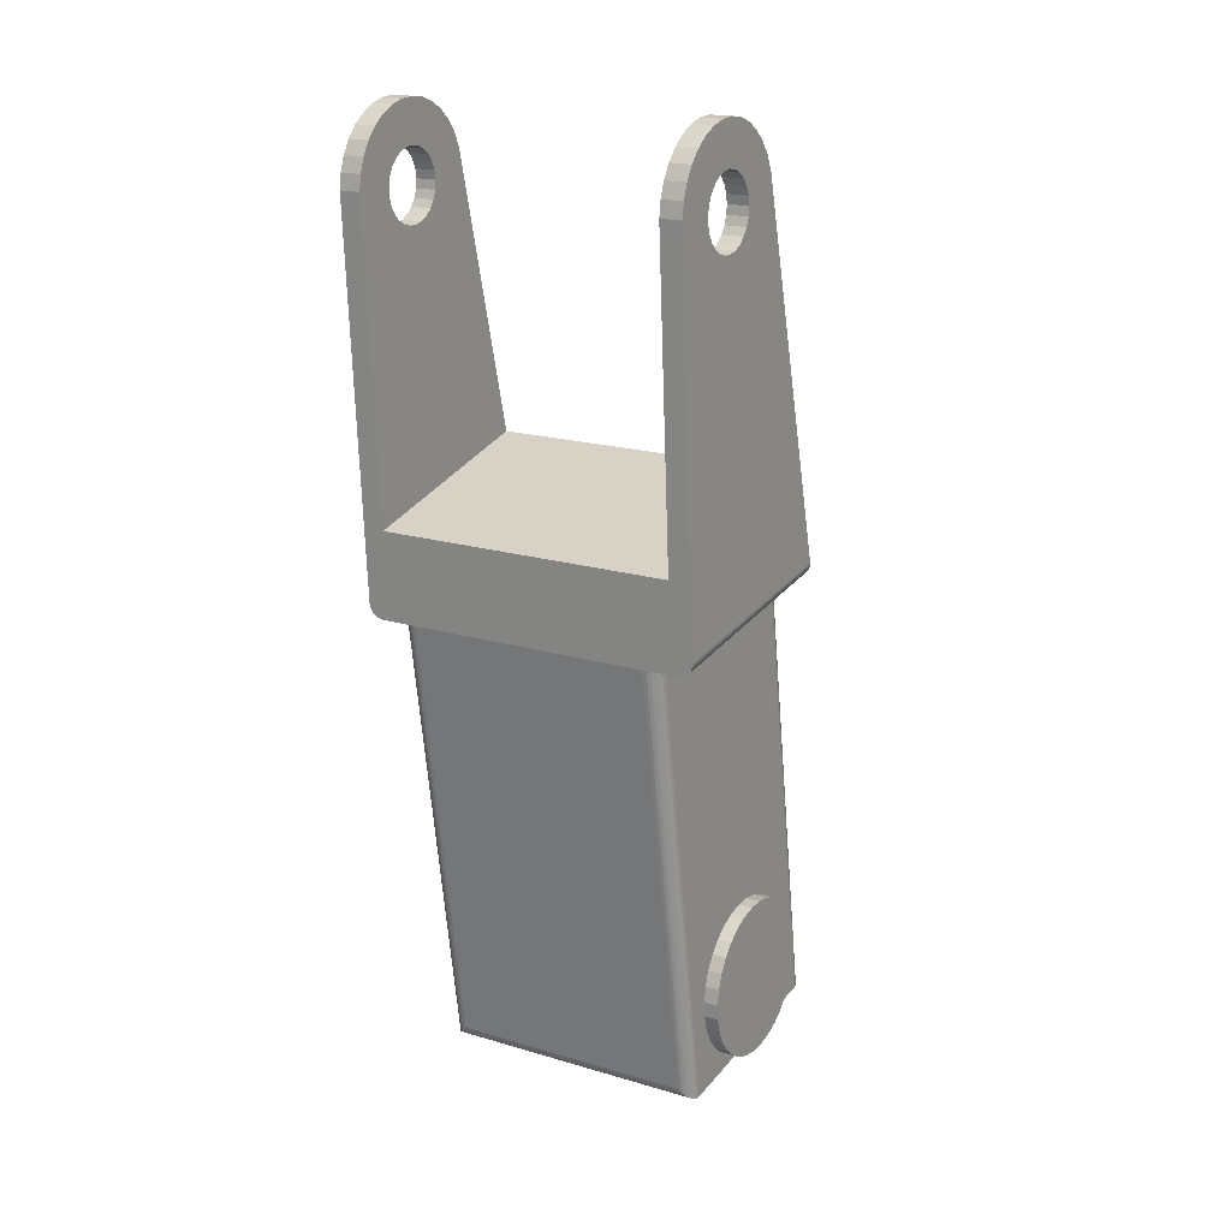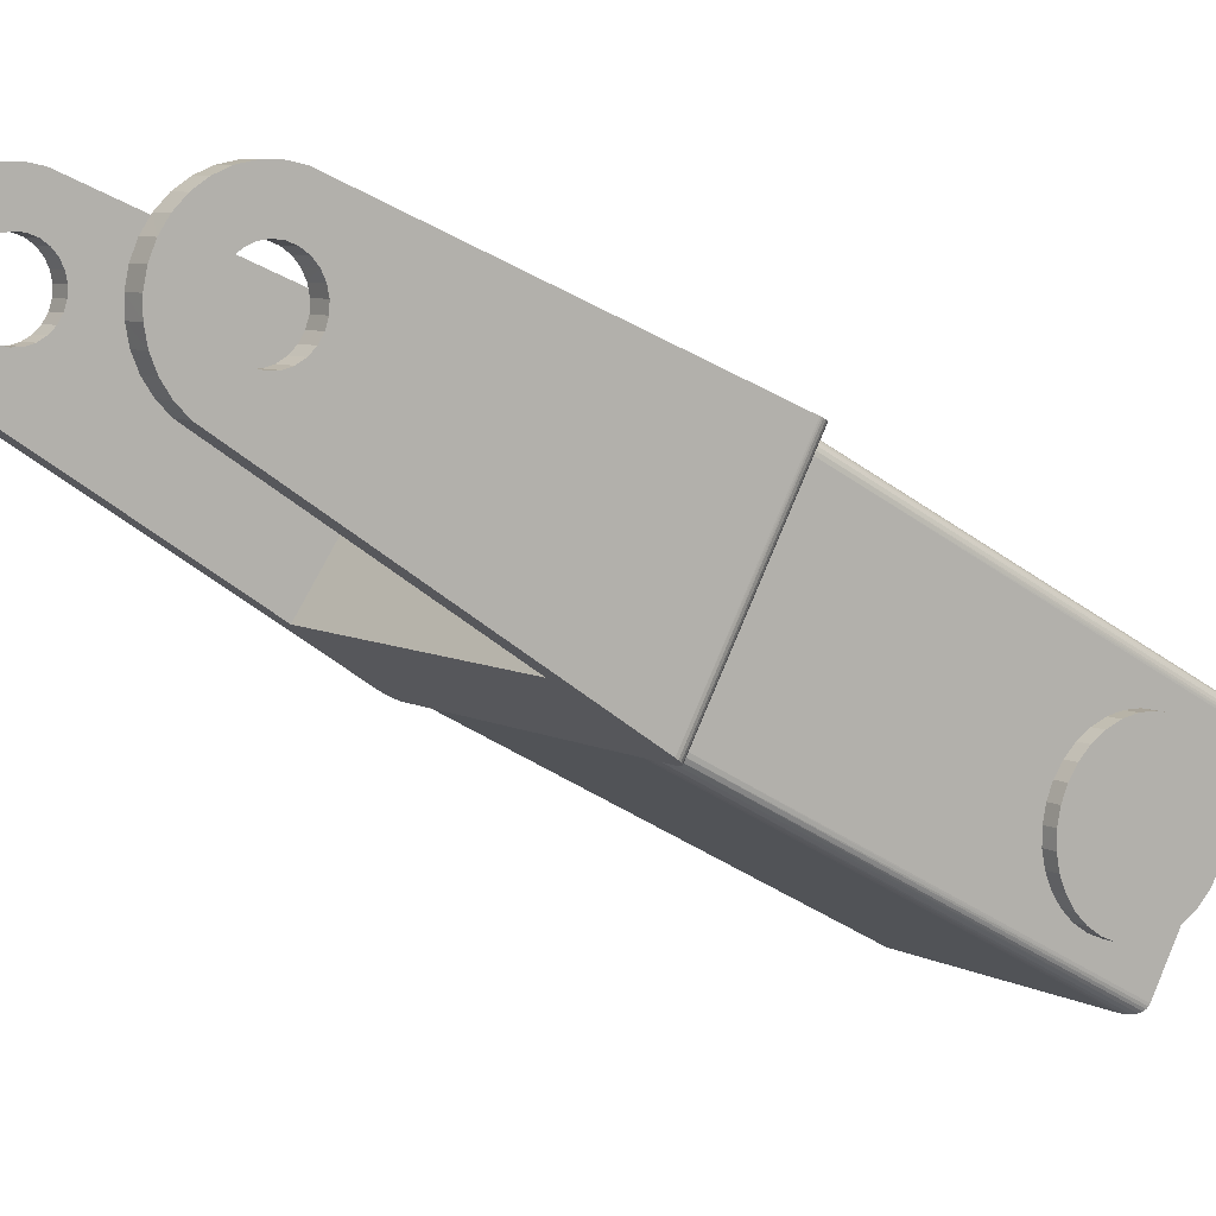
<metadata>
{"format":"obj","ext":"obj","renderer":"f3d","projection":"perspective","resolution":1024,"background":"white","views":[{"elev":-4.7,"azim":29.1,"up":"+Y"},{"elev":7.0,"azim":-136.1,"up":"+Z"}]}
</metadata>
<code>
v 84.05 164.1 235.4
v 81.11 164.6 235.4
v 81.34 165.8 235.8
v 84.28 165.2 235.8
v 84.53 166.4 236
v 81.59 167 236
v 84.77 167.6 235.8
v 81.83 168.2 235.8
v 85 168.8 235.3
v 82.06 169.4 235.3
v 85.2 169.8 234.6
v 82.26 170.4 234.6
v 85.35 170.5 233.6
v 82.41 171.1 233.6
v 85.46 171.1 232.5
v 82.51 171.6 232.5
v 85.5 171.3 231.2
v 82.56 171.9 231.2
v 85.48 171.2 230
v 82.54 171.8 230
v 85.41 170.8 228.8
v 82.46 171.4 228.8
v 85.27 170.1 227.7
v 82.33 170.7 227.7
v 82.15 169.8 226.9
v 85.09 169.2 226.9
v 81.93 168.7 226.3
v 84.87 168.1 226.3
v 81.69 167.5 226
v 84.64 167 226
v 81.45 166.3 226
v 84.39 165.7 226
v 81.21 165.1 226.3
v 84.15 164.5 226.3
v 80.99 164.1 226.9
v 83.94 163.5 226.9
v 80.82 163.2 227.8
v 83.76 162.6 227.8
v 80.69 162.5 228.9
v 83.63 161.9 228.9
v 80.61 162.1 230.1
v 83.55 161.6 230.1
v 80.6 162.1 231.3
v 83.54 161.5 231.3
v 80.65 162.3 232.5
v 83.59 161.7 232.5
v 80.75 162.9 233.7
v 83.7 162.3 233.7
v 83.85 163.1 234.6
v 80.91 163.6 234.6
v 128.2 155.2 235.4
v 125.2 155.8 235.4
v 125.5 157 235.8
v 128.4 156.4 235.8
v 128.7 157.6 236
v 125.7 158.2 236
v 128.9 158.8 235.8
v 126 159.4 235.8
v 129.1 159.9 235.3
v 126.2 160.5 235.3
v 129.3 160.9 234.6
v 126.4 161.5 234.6
v 129.5 161.7 233.6
v 126.5 162.3 233.6
v 129.6 162.2 232.5
v 126.6 162.8 232.5
v 129.6 162.4 231.2
v 126.7 163 231.2
v 129.6 162.4 230
v 126.7 162.9 230
v 129.5 162 228.8
v 126.6 162.6 228.8
v 129.4 161.3 227.7
v 126.5 161.9 227.7
v 126.3 161 226.9
v 129.2 160.4 226.9
v 126.1 159.9 226.3
v 129 159.3 226.3
v 125.8 158.7 226
v 128.8 158.1 226
v 125.6 157.5 226
v 128.5 156.9 226
v 125.3 156.3 226.3
v 128.3 155.7 226.3
v 125.1 155.2 226.9
v 128.1 154.6 226.9
v 124.9 154.3 227.8
v 127.9 153.7 227.8
v 124.8 153.7 228.9
v 127.8 153.1 228.9
v 124.7 153.3 230.1
v 127.7 152.7 230.1
v 124.7 153.2 231.3
v 127.7 152.7 231.3
v 124.8 153.5 232.5
v 127.7 152.9 232.5
v 124.9 154 233.7
v 127.8 153.4 233.7
v 128 154.2 234.6
v 125 154.8 234.6
v 127.1 165 222.5
v 127.4 166.4 238
v 127.6 167.6 236.2
v 126.7 163.2 221.3
v 125.9 159.2 241.9
v 125.5 157 241.9
v 127.1 164.9 239.5
v 126.7 163.2 240.7
v 125.1 155 241.5
v 126.3 161.2 241.5
v 127.9 168.9 229.9
v 127.8 168.5 227.8
v 124.7 153 240.6
v 127.6 167.7 225.8
v 127.9 168.9 232.1
v 120.4 131.8 199.9
v 123.1 145.1 223.9
v 127.4 166.5 224
v 117.2 115.8 224.5
v 127.8 168.4 234.2
v 86.19 174.7 238
v 83.89 163.2 241.5
v 83.49 161.3 240.6
v 86.43 175.9 225.8
v 86.19 174.7 224
v 86.59 176.7 234.2
v 86.42 175.9 236.2
v 86.67 177.1 232.1
v 86.67 177.1 229.9
v 85.9 173.3 222.5
v 85.55 171.5 221.3
v 86.59 176.7 227.8
v 85.14 169.5 241.5
v 84.72 167.4 241.9
v 85.53 171.4 240.7
v 85.88 173.2 239.5
v 79.25 140.1 199.9
v 81.91 153.3 223.9
v 76.03 124 224.5
v 84.3 165.3 241.9
v 77.73 112.1 219.7
v 111.1 105.4 219.7
v 71.23 115.3 220.5
v 80.55 161.9 240.6
v 72.82 113.1 219.7
v 127.6 152.4 240.6
v 71.2 115.1 220.4
v 71.2 114.9 220.3
v 72.01 113.4 219.8
v 72.4 113.2 219.8
v 118.3 105.9 220.5
v 71.27 114.5 220.2
v 71.69 113.7 219.9
v 71.43 114.1 220
v 116 104.4 219.7
v 118.2 105.5 220.3
v 117.9 105.1 220.2
v 117.6 104.8 220
v 117.3 104.6 219.9
v 116.9 104.5 219.8
v 116.4 104.4 219.8
v 116.2 104.4 219.7
v 83.73 177.7 232.1
v 83.64 177.3 234.2
v 83.73 177.7 229.9
v 80.94 163.8 241.5
v 83.65 177.3 227.8
v 81.36 165.9 241.9
v 83.49 176.5 225.8
v 81.78 168 241.9
v 83.25 175.3 224
v 82.96 173.8 222.5
v 82.2 170.1 241.5
v 82.6 172.1 221.3
v 82.59 172 240.7
v 82.94 173.8 239.5
v 83.24 175.3 238
v 83.48 176.5 236.2
v 130.8 168.3 232.1
v 130.8 168.3 229.9
v 128 154.4 241.5
v 130.7 167.9 227.8
v 128.4 156.4 241.9
v 130.6 167.1 225.8
v 128.8 158.6 241.9
v 130.3 165.9 224
v 129.3 160.6 241.5
v 130 164.4 222.5
v 129.7 162.6 240.7
v 129.7 162.7 221.3
v 130 164.4 239.5
v 130.3 165.9 238
v 130.5 167 236.2
v 130.7 167.9 234.2
v 75.58 128 191.6
v 75.81 128 191.6
v 75.37 128.1 191.6
v 74.98 128.3 191.7
v 74.65 128.6 191.8
v 74.39 128.9 192
v 74.22 129.3 192.2
v 74.15 129.6 192.4
v 74.17 130 192.7
v 75.95 113.4 218
v 75.97 113.2 218.4
v 76.12 112.9 218.9
v 76.39 112.7 219.2
v 76.77 112.4 219.5
v 77.23 112.2 219.7
v 78.56 126.5 193.3
v 80.2 127.1 191.6
v 79.7 127.1 191.8
v 79.27 127 192.1
v 78.92 126.9 192.4
v 78.68 126.7 192.9
v 80.71 127 191.6
v 114 120.3 191.6
v 121.2 120.6 192.7
v 118.9 119.3 191.6
v 121.2 120.4 192.5
v 121.1 120.2 192.4
v 119.8 119.3 191.7
v 119.4 119.3 191.6
v 120.9 119.9 192.2
v 120.2 119.4 191.8
v 120.6 119.6 192
v 112.9 105.6 218.9
v 112.5 105.4 219.2
v 112.1 105.4 219.5
v 113.1 105.7 218.4
v 111.6 105.4 219.7
v 113.2 106 218
v 115.8 119 193.3
v 115.8 119.2 192.9
v 115.7 119.5 192.4
v 115.4 119.8 192.1
v 115 120 191.8
v 114.5 120.2 191.6
v 64.82 57.77 187.7
v 64.83 57.89 187.4
v 102.1 50.42 187.4
v 102 50.3 187.7
v 64.86 57.68 188
v 101.9 50.23 188.1
v 64.99 57.61 188.3
v 101.8 50.24 188.4
v 65.23 57.6 188.8
v 101.6 50.34 188.8
v 65.64 57.69 189.3
v 101.2 50.58 189.3
v 66.22 57.91 189.8
v 100.8 50.96 189.7
v 100.6 51.27 190
v 66.95 58.29 190.1
v 100.3 51.61 190.1
v 106.3 71.55 170.7
v 105.9 69.6 169.8
v 104.7 63.45 162.8
v 105.5 67.53 169.4
v 105.1 65.41 169.4
v 104.7 63.34 169.8
v 104.3 61.38 170.6
v 103.9 59.62 171.8
v 103.4 56.9 185.5
v 103.2 56.1 183.5
v 103.6 58.12 173.3
v 103.4 56.94 175.1
v 103.2 56.12 177.1
v 104.7 63.26 190.9
v 105.1 65.34 191.3
v 106.7 73.3 171.9
v 107 74.79 173.4
v 105.9 69.52 190.9
v 105.5 67.45 191.3
v 109 84.71 190.4
v 106.3 71.48 190.1
v 106.7 73.24 188.9
v 107 74.74 187.3
v 103.1 55.69 181.4
v 107.2 75.92 185.6
v 107.4 76.74 183.6
v 107.4 77.16 181.5
v 107.4 77.17 179.3
v 107.4 76.76 177.2
v 107.2 75.96 175.2
v 103.1 55.7 179.2
v 103.6 58.07 187.3
v 103.9 59.56 188.8
v 104.3 61.31 190
v 84.76 60.67 175.1
v 66.13 64.4 175.1
v 67.44 70.91 162.8
v 67.02 68.84 170.6
v 67.41 70.8 169.8
v 67.83 72.87 169.4
v 68.25 74.99 169.4
v 68.67 77.06 169.8
v 69.06 79.01 170.7
v 69.41 80.77 171.9
v 66.37 65.58 173.3
v 65.97 63.58 177.1
v 65.96 63.56 183.5
v 66.12 64.36 185.5
v 67.4 70.73 190.9
v 67.81 72.8 191.3
v 69.71 82.26 173.4
v 71.69 92.17 190.4
v 70.1 84.23 177.2
v 70.18 84.63 179.3
v 70.18 84.62 181.5
v 70.1 84.2 183.6
v 69.93 83.39 185.6
v 69.7 82.21 187.3
v 69.94 83.42 175.2
v 69.4 80.71 188.9
v 68.24 74.91 191.3
v 68.65 76.99 190.9
v 69.04 78.94 190.1
v 65.88 63.16 181.4
v 65.88 63.16 179.2
v 67.01 68.78 190
v 66.66 67.02 188.8
v 66.36 65.53 187.3
v 66.67 67.08 171.8
v 69.54 72.94 161.8
v 69.93 73.18 162
v 103.3 66.5 162
v 103.8 65.77 161.8
v 69.15 72.68 161.8
v 68.61 72.27 161.8
v 104.2 65.1 161.8
v 68.14 71.86 161.9
v 104.4 64.52 161.9
v 67.82 71.53 162.1
v 104.6 64.11 162.1
v 67.63 71.3 162.3
v 104.7 63.78 162.3
v 67.5 71.09 162.5
v 104.7 63.6 162.6
v 64.17 64.79 175.1
v 64.01 63.98 177.1
v 63.92 63.56 179.2
v 63.92 63.55 181.4
v 64 63.95 183.5
v 64.16 64.76 185.5
v 64.4 65.93 187.3
v 64.7 67.42 188.8
v 65.05 69.17 190
v 65.44 71.12 190.9
v 65.85 73.19 191.3
v 66.28 75.31 191.3
v 66.69 77.38 190.9
v 67.08 79.34 190.1
v 67.44 81.1 188.9
v 67.74 82.6 187.3
v 67.97 83.78 185.6
v 68.14 84.6 183.6
v 68.22 85.02 181.5
v 68.22 85.02 179.3
v 68.14 84.62 177.2
v 67.98 83.82 175.2
v 67.75 82.65 173.4
v 67.45 81.16 171.9
v 67.1 79.4 170.7
v 66.71 77.45 169.8
v 66.29 75.38 169.4
v 65.87 73.27 169.4
v 65.45 71.19 169.8
v 65.06 69.24 170.6
v 64.71 67.47 171.8
v 64.41 65.97 173.3
v 105.2 55.73 177.1
v 105.4 56.54 175.1
v 105.1 55.31 179.2
v 105.1 55.3 181.4
v 105.2 55.71 183.5
v 105.3 56.51 185.5
v 105.6 57.68 187.3
v 105.9 59.17 188.8
v 106.2 60.92 190
v 106.6 62.87 190.9
v 107 64.94 191.3
v 107.5 67.06 191.3
v 107.9 69.13 190.9
v 108.3 71.09 190.1
v 108.6 72.85 188.9
v 108.9 74.35 187.3
v 109.2 75.53 185.6
v 109.3 76.35 183.6
v 109.4 76.77 181.5
v 109.4 76.77 179.3
v 109.3 76.37 177.2
v 109.2 75.57 175.2
v 108.9 74.4 173.4
v 108.6 72.91 171.9
v 108.3 71.16 170.7
v 107.9 69.2 169.8
v 107.5 67.13 169.4
v 107 65.02 169.4
v 106.6 62.94 169.8
v 106.2 60.99 170.6
v 105.9 59.22 171.8
v 105.6 57.72 173.3
v 107.3 66.04 180.3
v 66.07 74.29 180.3
v 125.2 140.1 221.4
v 78.09 149.6 221.4
f 1 2 3
f 4 1 3
f 5 4 6
f 4 3 6
f 7 5 8
f 5 6 8
f 9 7 10
f 7 8 10
f 11 9 12
f 9 10 12
f 13 11 14
f 11 12 14
f 15 13 16
f 13 14 16
f 17 15 18
f 15 16 18
f 19 17 20
f 17 18 20
f 21 19 22
f 19 20 22
f 23 21 24
f 21 22 24
f 23 24 25
f 26 23 25
f 26 25 27
f 28 26 27
f 28 27 29
f 30 28 29
f 30 29 31
f 32 30 31
f 32 31 33
f 34 32 33
f 34 33 35
f 36 34 35
f 36 35 37
f 38 36 37
f 38 37 39
f 40 38 39
f 40 39 41
f 42 40 41
f 42 41 43
f 44 42 43
f 44 43 45
f 46 44 45
f 46 45 47
f 48 46 47
f 49 48 50
f 48 47 50
f 1 49 2
f 49 50 2
f 51 52 53
f 54 51 53
f 55 54 56
f 54 53 56
f 57 55 58
f 55 56 58
f 59 57 60
f 57 58 60
f 61 59 62
f 59 60 62
f 63 61 64
f 61 62 64
f 65 63 66
f 63 64 66
f 67 65 68
f 65 66 68
f 69 67 70
f 67 68 70
f 71 69 72
f 69 70 72
f 73 71 74
f 71 72 74
f 73 74 75
f 76 73 75
f 76 75 77
f 78 76 77
f 78 77 79
f 80 78 79
f 80 79 81
f 82 80 81
f 82 81 83
f 84 82 83
f 84 83 85
f 86 84 85
f 86 85 87
f 88 86 87
f 88 87 89
f 90 88 89
f 90 89 91
f 92 90 91
f 92 91 93
f 94 92 93
f 94 93 95
f 96 94 95
f 96 95 97
f 98 96 97
f 99 98 100
f 98 97 100
f 51 99 52
f 99 100 52
f 74 101 75
f 102 103 64
f 103 66 64
f 75 104 77
f 105 56 106
f 107 102 62
f 56 53 106
f 102 64 62
f 77 104 79
f 108 107 60
f 107 62 60
f 79 104 81
f 106 53 109
f 53 52 109
f 108 60 110
f 111 112 70
f 109 52 113
f 52 100 113
f 100 97 113
f 97 95 113
f 110 60 58
f 81 104 83
f 112 114 72
f 70 112 72
f 115 111 68
f 111 70 68
f 104 116 117
f 118 101 74
f 116 119 117
f 114 118 74
f 119 113 117
f 72 114 74
f 95 93 117
f 110 58 105
f 93 91 117
f 91 89 117
f 89 87 117
f 58 56 105
f 87 85 117
f 85 83 117
f 113 95 117
f 83 104 117
f 120 115 66
f 103 120 66
f 115 68 66
f 101 104 75
f 121 11 13
f 123 1 122
f 122 1 4
f 124 23 125
f 126 127 15
f 128 126 15
f 127 13 15
f 1 123 49
f 129 128 17
f 128 15 17
f 125 23 130
f 23 26 130
f 49 123 48
f 130 26 131
f 26 28 131
f 129 17 19
f 28 30 131
f 30 32 131
f 32 34 131
f 48 123 46
f 129 19 132
f 133 134 7
f 132 19 21
f 135 133 9
f 136 135 9
f 133 7 9
f 137 131 138
f 123 139 138
f 139 137 138
f 131 34 138
f 34 36 138
f 134 140 5
f 36 38 138
f 38 40 138
f 7 134 5
f 40 42 138
f 21 23 124
f 42 44 138
f 44 46 138
f 121 136 11
f 46 123 138
f 132 21 124
f 136 9 11
f 140 122 4
f 5 140 4
f 127 121 13
f 139 119 137
f 119 116 137
f 141 142 139
f 143 139 144
f 143 141 139
f 145 141 143
f 119 146 113
f 147 145 143
f 148 145 147
f 149 150 145
f 151 146 119
f 152 145 148
f 153 149 145
f 154 153 145
f 154 145 152
f 155 156 151
f 155 157 156
f 155 158 157
f 155 159 158
f 155 160 159
f 155 161 160
f 155 162 161
f 142 151 119
f 142 155 151
f 139 123 144
f 139 142 119
f 163 164 126
f 165 128 129
f 165 163 128
f 166 123 122
f 166 144 123
f 167 129 132
f 167 165 129
f 168 122 140
f 169 132 124
f 168 166 122
f 169 167 132
f 170 140 134
f 171 124 125
f 171 169 124
f 170 168 140
f 133 170 134
f 172 125 130
f 172 171 125
f 173 170 133
f 135 173 133
f 174 130 131
f 175 173 135
f 174 172 130
f 176 135 136
f 176 175 135
f 177 136 121
f 177 176 136
f 178 121 127
f 178 177 121
f 164 127 126
f 164 178 127
f 163 126 128
f 111 179 180
f 111 115 179
f 181 113 146
f 112 180 182
f 109 113 181
f 112 111 180
f 183 109 181
f 114 182 184
f 106 109 183
f 114 112 182
f 185 106 183
f 118 184 186
f 105 106 185
f 118 114 184
f 110 185 187
f 101 186 188
f 101 118 186
f 110 105 185
f 108 187 189
f 104 188 190
f 108 110 187
f 104 101 188
f 107 189 191
f 107 108 189
f 102 191 192
f 102 107 191
f 103 192 193
f 103 102 192
f 120 193 194
f 120 103 193
f 115 194 179
f 115 120 194
f 195 196 145
f 195 145 150
f 197 150 149
f 197 195 150
f 198 149 153
f 198 197 149
f 199 153 154
f 199 198 153
f 200 154 152
f 200 199 154
f 201 152 148
f 201 200 152
f 202 148 147
f 202 201 148
f 203 147 143
f 203 202 147
f 145 204 205
f 145 205 206
f 145 206 207
f 145 207 208
f 145 208 209
f 145 209 141
f 210 204 145
f 196 211 212
f 196 212 213
f 196 213 214
f 196 214 215
f 196 215 210
f 196 210 145
f 196 216 211
f 217 216 137
f 218 217 116
f 137 174 131
f 219 217 218
f 220 219 218
f 221 219 220
f 222 223 219
f 224 219 221
f 225 222 219
f 226 225 219
f 226 219 224
f 190 218 116
f 203 174 137
f 196 202 203
f 196 201 202
f 196 200 201
f 196 199 200
f 196 198 199
f 196 197 198
f 196 195 197
f 216 203 137
f 216 196 203
f 116 104 190
f 217 137 116
f 162 155 219
f 162 219 223
f 161 223 222
f 161 162 223
f 160 222 225
f 160 161 222
f 159 225 226
f 159 160 225
f 158 226 224
f 158 159 226
f 157 224 221
f 157 158 224
f 156 221 220
f 156 157 221
f 151 220 218
f 151 156 220
f 227 155 228
f 229 228 155
f 230 155 227
f 231 229 155
f 142 231 155
f 232 155 230
f 233 219 155
f 233 155 232
f 234 219 233
f 235 219 234
f 236 219 235
f 237 219 236
f 238 219 237
f 238 217 219
f 239 240 241
f 239 241 242
f 243 242 244
f 243 239 242
f 245 244 246
f 245 243 244
f 247 246 248
f 247 245 246
f 249 248 250
f 249 247 248
f 251 250 252
f 251 252 253
f 251 249 250
f 254 253 255
f 254 251 253
f 142 255 253
f 231 253 252
f 231 142 253
f 229 252 250
f 229 231 252
f 228 250 248
f 228 229 250
f 227 246 244
f 227 248 246
f 227 228 248
f 230 244 242
f 230 227 244
f 232 242 241
f 232 230 242
f 254 141 209
f 251 209 208
f 251 254 209
f 249 208 207
f 249 251 208
f 247 207 206
f 247 249 207
f 245 206 205
f 245 247 206
f 243 245 205
f 239 205 204
f 239 243 205
f 240 239 204
f 256 257 258
f 257 259 258
f 259 260 258
f 260 261 258
f 261 262 258
f 262 263 258
f 264 241 265
f 263 266 258
f 266 267 258
f 268 241 267
f 269 232 241
f 270 232 269
f 271 258 233
f 272 271 233
f 273 232 274
f 233 232 275
f 273 276 275
f 276 277 275
f 277 278 275
f 265 241 279
f 278 280 275
f 280 281 275
f 281 282 275
f 282 283 275
f 233 284 285
f 283 284 275
f 232 273 275
f 284 233 275
f 274 232 270
f 233 285 272
f 279 241 286
f 286 241 268
f 264 287 241
f 287 288 241
f 288 289 241
f 289 269 241
f 271 256 258
f 290 241 240
f 290 240 291
f 290 291 292
f 290 292 258
f 290 258 267
f 290 267 241
f 292 293 294
f 292 294 295
f 292 295 296
f 292 296 297
f 292 297 298
f 292 298 299
f 292 291 300
f 291 240 301
f 302 240 303
f 240 204 304
f 304 204 305
f 210 292 299
f 210 299 306
f 307 204 210
f 307 308 309
f 307 309 310
f 307 310 311
f 307 311 312
f 307 312 313
f 314 308 210
f 307 313 315
f 316 204 317
f 307 315 318
f 307 318 317
f 307 317 204
f 307 210 308
f 319 240 302
f 305 204 316
f 306 314 210
f 320 240 319
f 301 240 320
f 240 304 321
f 240 321 322
f 240 322 323
f 240 323 303
f 292 300 324
f 292 324 293
f 325 326 327
f 325 327 328
f 329 325 328
f 330 328 331
f 330 329 328
f 332 331 333
f 332 330 331
f 334 333 335
f 334 332 333
f 336 335 337
f 336 334 335
f 338 337 339
f 338 336 337
f 292 339 258
f 292 338 339
f 327 217 238
f 328 238 237
f 328 327 238
f 331 237 236
f 331 328 237
f 333 236 235
f 333 331 236
f 335 235 234
f 335 333 235
f 337 335 234
f 339 234 233
f 339 337 234
f 258 339 233
f 216 326 325
f 211 325 329
f 211 216 325
f 212 329 330
f 212 211 329
f 213 330 332
f 213 212 330
f 214 334 336
f 214 332 334
f 214 213 332
f 215 336 338
f 215 214 336
f 210 338 292
f 210 215 338
f 327 326 216
f 327 216 217
f 301 340 291
f 341 340 301
f 320 341 301
f 342 341 320
f 319 342 320
f 343 342 319
f 302 343 319
f 344 343 302
f 303 344 302
f 345 344 303
f 323 345 303
f 346 345 323
f 322 346 323
f 347 346 322
f 321 347 322
f 348 347 321
f 304 348 321
f 349 348 304
f 305 349 304
f 350 349 305
f 316 350 305
f 351 350 316
f 317 351 316
f 352 351 317
f 318 352 317
f 353 352 318
f 315 353 318
f 354 353 315
f 313 354 315
f 355 354 313
f 312 355 313
f 356 355 312
f 311 356 312
f 357 356 311
f 310 357 311
f 358 357 310
f 309 358 310
f 359 358 309
f 308 359 309
f 360 359 308
f 314 360 308
f 361 360 314
f 306 361 314
f 362 361 306
f 299 362 306
f 363 362 299
f 298 363 299
f 364 363 298
f 297 364 298
f 365 364 297
f 296 365 297
f 366 365 296
f 367 296 295
f 367 366 296
f 368 295 294
f 368 367 295
f 369 294 293
f 369 368 294
f 370 293 324
f 370 369 293
f 371 324 300
f 371 370 324
f 340 300 291
f 340 371 300
f 372 267 373
f 268 267 372
f 286 372 374
f 286 268 372
f 279 374 375
f 279 286 374
f 265 375 376
f 265 279 375
f 264 376 377
f 264 265 376
f 287 377 378
f 287 264 377
f 288 378 379
f 288 287 378
f 289 379 380
f 289 288 379
f 269 289 380
f 269 380 381
f 270 269 381
f 270 381 382
f 274 270 382
f 274 382 383
f 273 274 383
f 273 383 384
f 276 273 384
f 276 384 385
f 277 276 385
f 277 385 386
f 278 277 386
f 278 386 387
f 280 278 387
f 280 387 388
f 389 280 388
f 281 280 389
f 282 281 389
f 282 389 390
f 391 282 390
f 283 282 391
f 392 283 391
f 284 283 392
f 393 284 392
f 285 284 393
f 272 285 393
f 272 393 394
f 395 272 394
f 271 272 395
f 256 271 395
f 256 395 396
f 257 396 397
f 257 256 396
f 259 397 398
f 259 257 397
f 260 398 399
f 260 259 398
f 261 399 400
f 261 260 399
f 262 400 401
f 262 261 400
f 263 401 402
f 263 262 401
f 266 402 403
f 266 263 402
f 267 403 373
f 267 266 403
f 404 384 383
f 404 385 384
f 404 386 385
f 404 387 386
f 404 388 387
f 404 389 388
f 404 390 389
f 404 391 390
f 404 392 391
f 404 393 392
f 404 394 393
f 404 395 394
f 404 396 395
f 404 397 396
f 404 398 397
f 404 399 398
f 404 400 399
f 404 401 400
f 404 402 401
f 404 403 402
f 404 373 403
f 404 372 373
f 404 374 372
f 404 375 374
f 404 376 375
f 404 377 376
f 404 378 377
f 404 379 378
f 404 380 379
f 404 381 380
f 404 382 381
f 404 383 382
f 363 364 405
f 362 363 405
f 361 362 405
f 360 361 405
f 359 360 405
f 358 359 405
f 357 358 405
f 356 357 405
f 355 356 405
f 354 355 405
f 353 354 405
f 352 353 405
f 351 352 405
f 350 351 405
f 349 350 405
f 348 349 405
f 347 348 405
f 346 347 405
f 345 346 405
f 344 345 405
f 343 344 405
f 342 343 405
f 341 342 405
f 340 341 405
f 371 340 405
f 370 371 405
f 369 370 405
f 368 369 405
f 367 368 405
f 366 367 405
f 365 366 405
f 364 365 405
f 254 255 142
f 254 142 141
f 181 146 51
f 54 181 51
f 194 193 65
f 179 194 65
f 193 63 65
f 184 73 186
f 51 146 99
f 180 179 67
f 179 65 67
f 99 146 98
f 186 73 188
f 180 67 69
f 73 76 188
f 187 185 57
f 98 146 96
f 188 76 190
f 76 78 190
f 78 80 190
f 180 69 182
f 80 82 190
f 82 84 190
f 182 69 71
f 189 187 59
f 191 189 59
f 187 57 59
f 185 183 55
f 57 185 55
f 192 191 61
f 71 73 184
f 151 218 406
f 218 190 406
f 191 59 61
f 146 151 406
f 182 71 184
f 190 84 406
f 84 86 406
f 86 88 406
f 183 181 54
f 88 90 406
f 90 92 406
f 92 94 406
f 94 96 406
f 55 183 54
f 96 146 406
f 193 192 63
f 192 61 63
f 14 177 178
f 14 12 177
f 2 144 166
f 171 24 169
f 2 166 3
f 16 164 163
f 16 178 164
f 16 14 178
f 50 144 2
f 18 163 165
f 18 16 163
f 172 24 171
f 47 144 50
f 172 25 24
f 174 25 172
f 174 33 31
f 174 31 29
f 20 18 165
f 174 29 27
f 174 27 25
f 45 144 47
f 167 20 165
f 8 170 173
f 22 20 167
f 10 175 176
f 10 173 175
f 407 203 143
f 10 8 173
f 407 143 144
f 407 174 203
f 407 33 174
f 6 168 170
f 407 45 43
f 407 43 41
f 407 41 39
f 407 39 37
f 169 24 22
f 6 170 8
f 407 37 35
f 407 35 33
f 407 144 45
f 169 22 167
f 12 176 177
f 12 10 176
f 3 166 168
f 3 168 6

</code>
